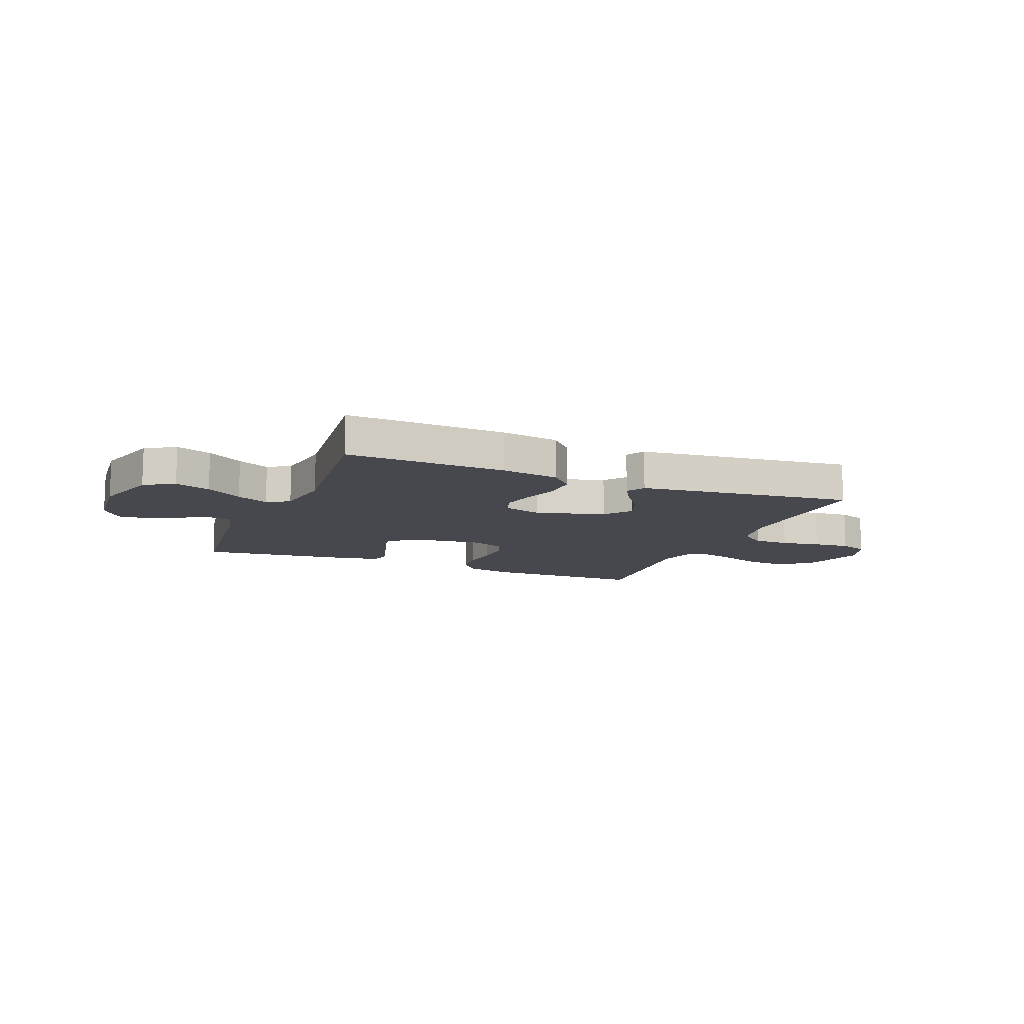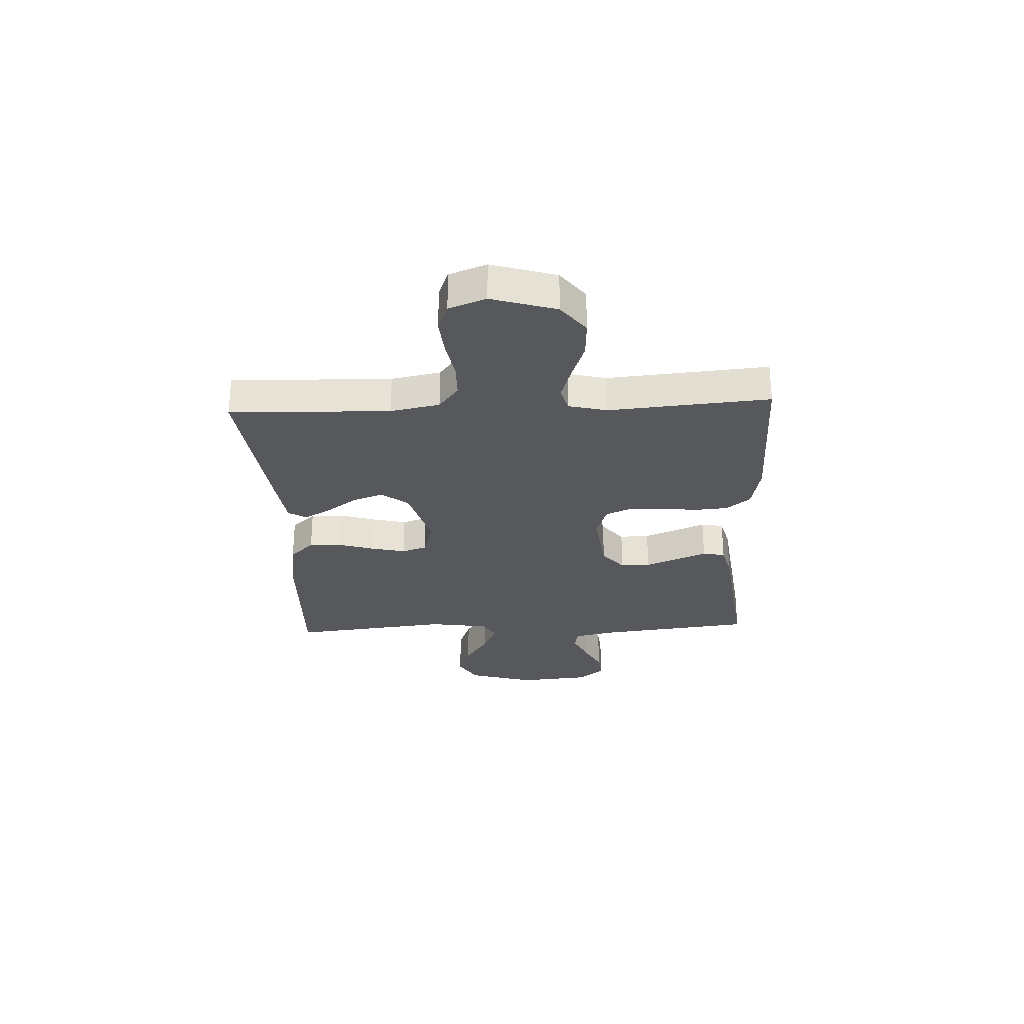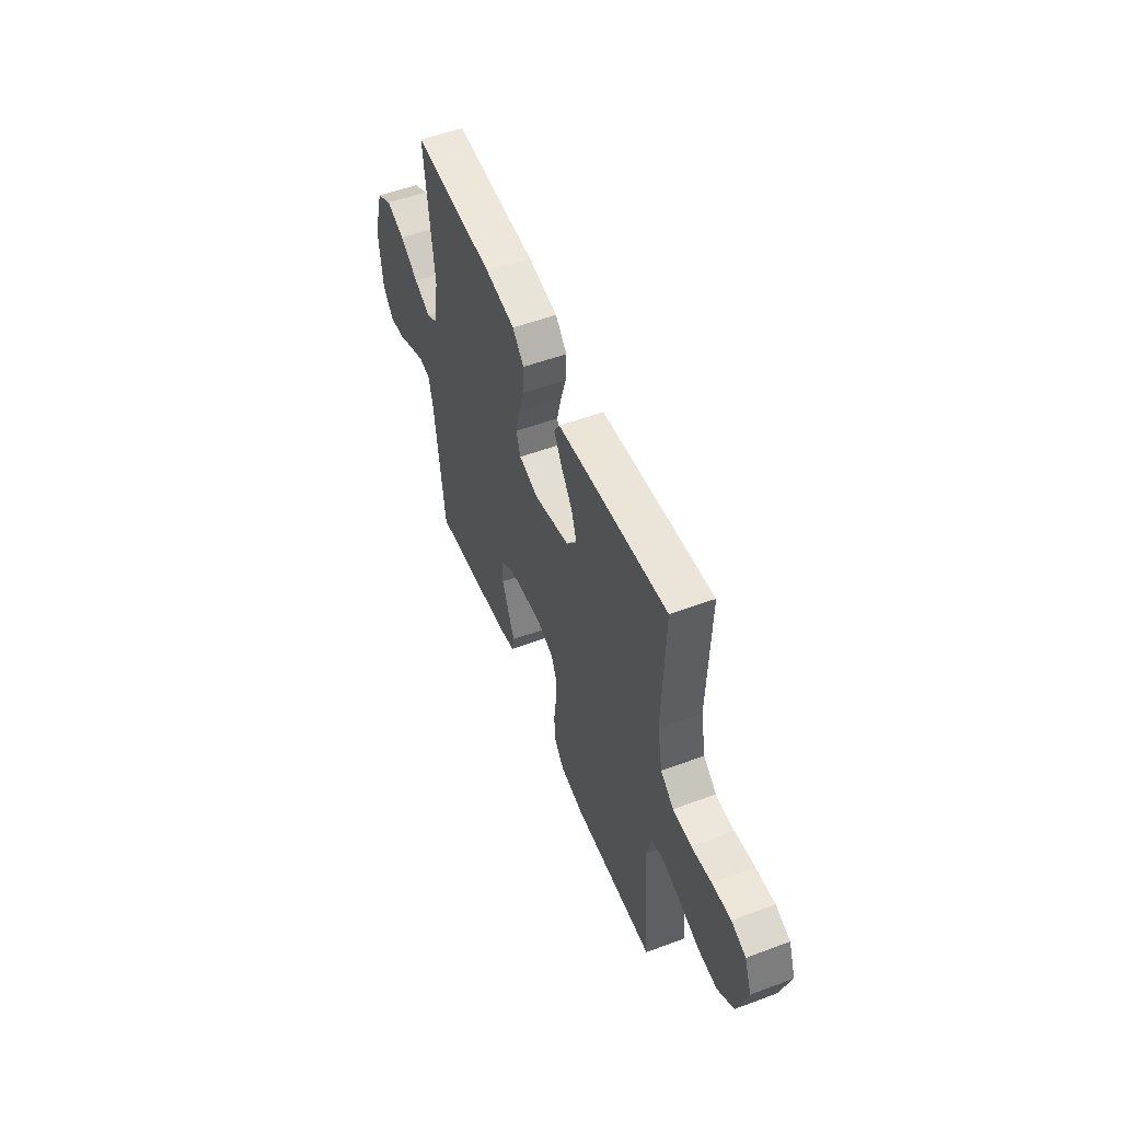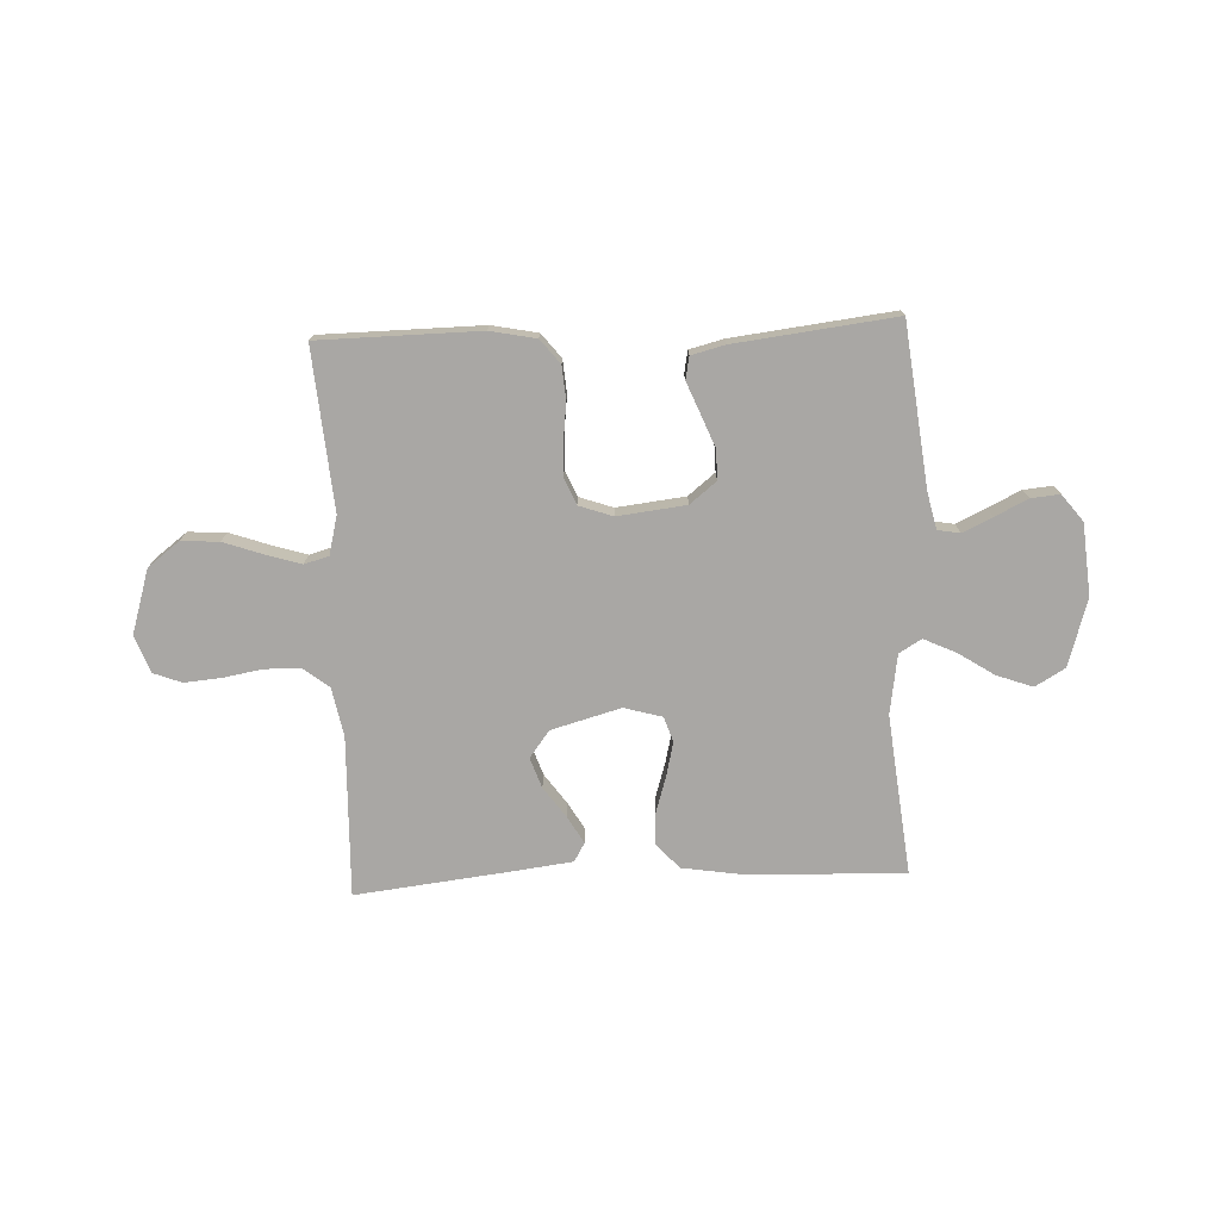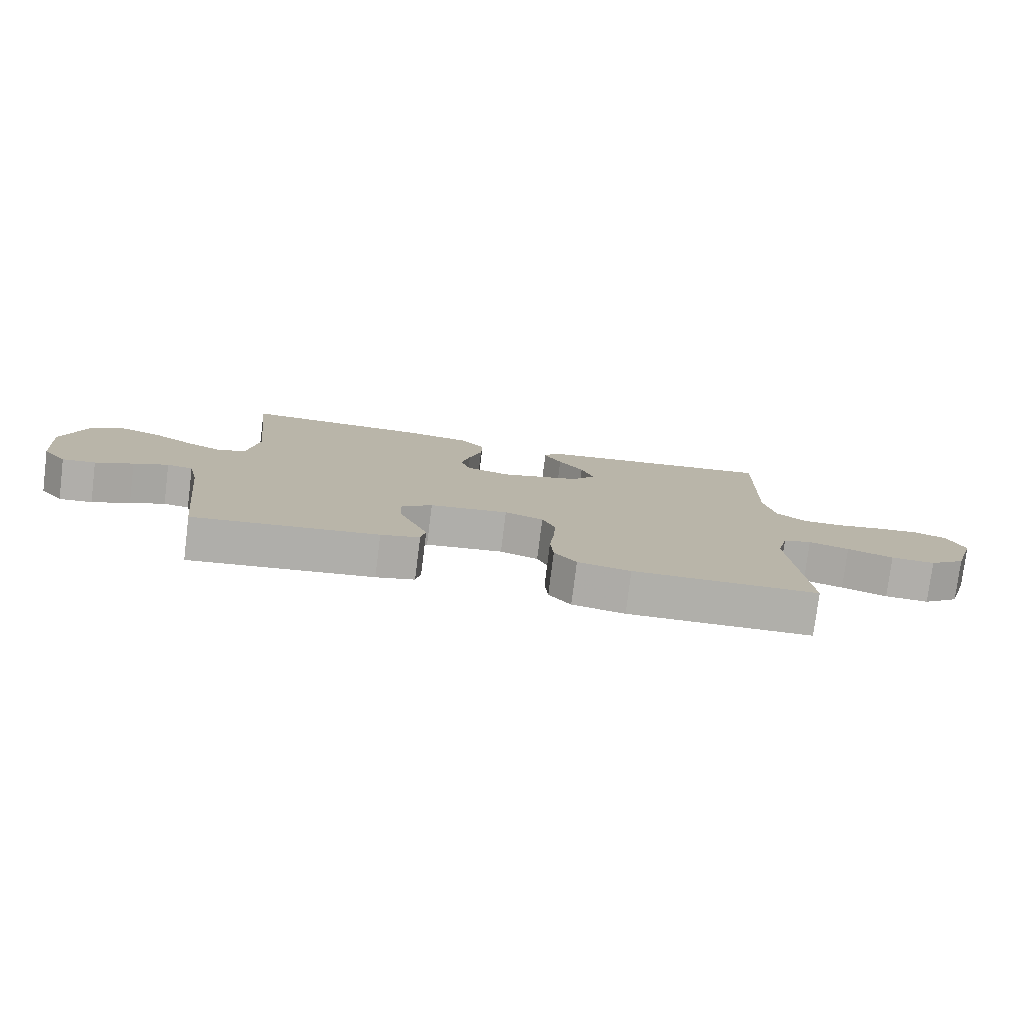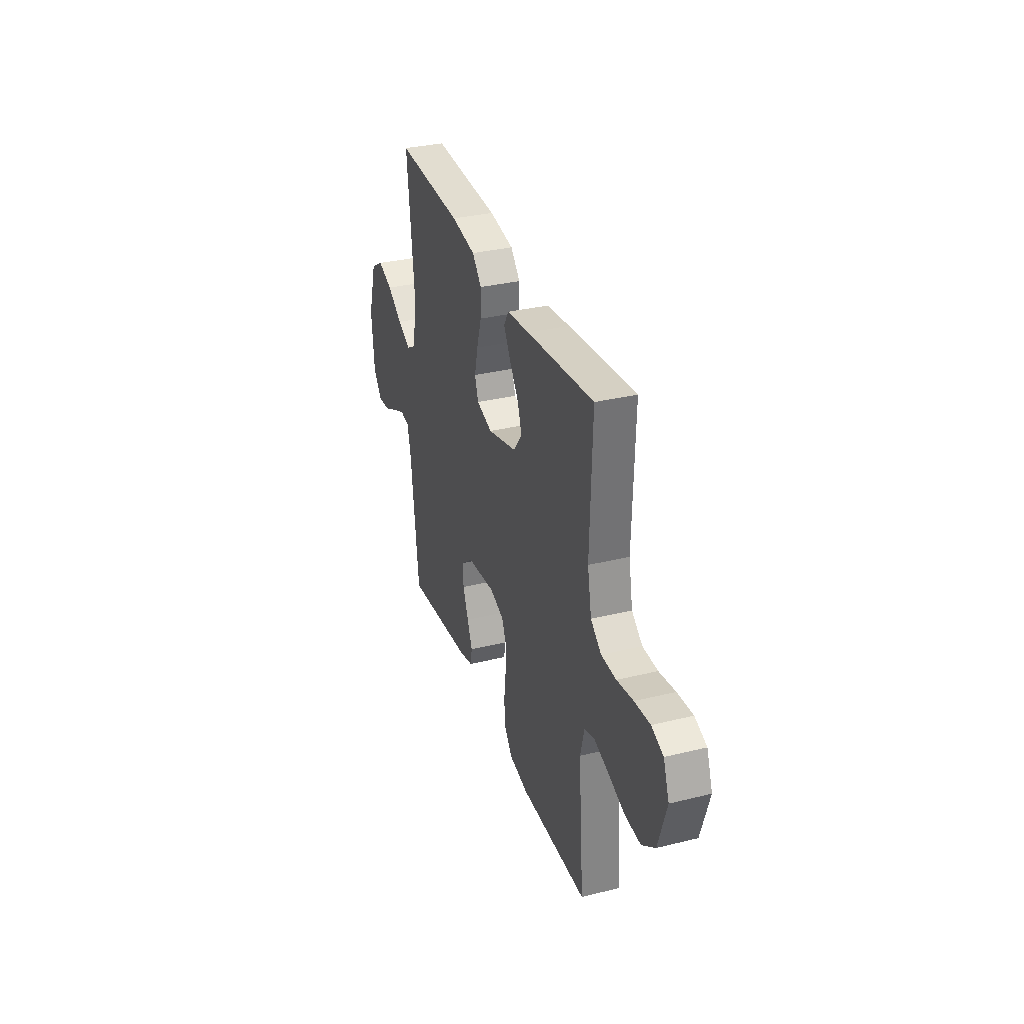
<metadata>
{"format":"obj","ext":"obj","renderer":"f3d","projection":"perspective","resolution":1024,"background":"white","views":[{"elev":-11.7,"azim":-22.1,"up":"+Y"},{"elev":-27.8,"azim":92.7,"up":"+Y"},{"elev":53.4,"azim":68.3,"up":"+Z"},{"elev":-74.8,"azim":-177.6,"up":"+Y"},{"elev":-78.0,"azim":-7.1,"up":"+Z"},{"elev":33.1,"azim":71.3,"up":"+Z"}]}
</metadata>
<code>
v -0.5 0.07 0.5
v -0.2 0.07 0.489
v -0.091 0.07 0.472
v -0.049 0.07 0.427
v -0.051 0.07 0.365
v -0.072 0.07 0.297
v -0.087 0.07 0.234
v -0.071 0.07 0.187
v 0 0.07 0.167
v 0.13 0.07 0.203
v 0.168 0.07 0.253
v 0.148 0.07 0.31
v 0.107 0.07 0.367
v 0.078 0.07 0.417
v 0.098 0.07 0.452
v 0.2 0.07 0.465
v 0.5 0.07 0.5
v 0.491 0.07 0.2
v 0.509 0.07 0.108
v 0.557 0.07 0.071
v 0.624 0.07 0.07
v 0.697 0.07 0.083
v 0.766 0.07 0.089
v 0.819 0.07 0.069
v 0.845 0.07 0
v 0.808 0.07 -0.12
v 0.749 0.07 -0.165
v 0.678 0.07 -0.161
v 0.604 0.07 -0.135
v 0.539 0.07 -0.115
v 0.493 0.07 -0.128
v 0.475 0.07 -0.2
v 0.5 0.07 -0.5
v 0.2 0.07 -0.504
v 0.114 0.07 -0.487
v 0.078 0.07 -0.442
v 0.073 0.07 -0.38
v 0.081 0.07 -0.312
v 0.084 0.07 -0.248
v 0.063 0.07 -0.199
v 0 0.07 -0.177
v -0.128 0.07 -0.192
v -0.178 0.07 -0.232
v -0.177 0.07 -0.288
v -0.152 0.07 -0.35
v -0.129 0.07 -0.406
v -0.137 0.07 -0.448
v -0.2 0.07 -0.464
v -0.5 0.07 -0.5
v -0.535 0.07 -0.2
v -0.551 0.07 -0.13
v -0.593 0.07 -0.123
v -0.649 0.07 -0.149
v -0.71 0.07 -0.179
v -0.764 0.07 -0.184
v -0.803 0.07 -0.134
v -0.815 0.07 0
v -0.777 0.07 0.126
v -0.721 0.07 0.159
v -0.654 0.07 0.135
v -0.586 0.07 0.091
v -0.526 0.07 0.063
v -0.484 0.07 0.088
v -0.467 0.07 0.2
v -0.5 0 0.5
v -0.2 0 0.489
v -0.091 0 0.472
v -0.049 0 0.427
v -0.051 0 0.365
v -0.072 0 0.297
v -0.087 0 0.234
v -0.071 0 0.187
v 0 0 0.167
v 0.13 0 0.203
v 0.168 0 0.253
v 0.148 0 0.31
v 0.107 0 0.367
v 0.078 0 0.417
v 0.098 0 0.452
v 0.2 0 0.465
v 0.5 0 0.5
v 0.491 0 0.2
v 0.509 0 0.108
v 0.557 0 0.071
v 0.624 0 0.07
v 0.697 0 0.083
v 0.766 0 0.089
v 0.819 0 0.069
v 0.845 0 0
v 0.808 0 -0.12
v 0.749 0 -0.165
v 0.678 0 -0.161
v 0.604 0 -0.135
v 0.539 0 -0.115
v 0.493 0 -0.128
v 0.475 0 -0.2
v 0.5 0 -0.5
v 0.2 0 -0.504
v 0.114 0 -0.487
v 0.078 0 -0.442
v 0.073 0 -0.38
v 0.081 0 -0.312
v 0.084 0 -0.248
v 0.063 0 -0.199
v 0 0 -0.177
v -0.128 0 -0.192
v -0.178 0 -0.232
v -0.177 0 -0.288
v -0.152 0 -0.35
v -0.129 0 -0.406
v -0.137 0 -0.448
v -0.2 0 -0.464
v -0.5 0 -0.5
v -0.535 0 -0.2
v -0.551 0 -0.13
v -0.593 0 -0.123
v -0.649 0 -0.149
v -0.71 0 -0.179
v -0.764 0 -0.184
v -0.803 0 -0.134
v -0.815 0 0
v -0.777 0 0.126
v -0.721 0 0.159
v -0.654 0 0.135
v -0.586 0 0.091
v -0.526 0 0.063
v -0.484 0 0.088
v -0.467 0 0.2
f 58 59 60 61
f 58 61 62
f 57 58 62
f 56 57 62
f 53 54 55 56
f 52 53 56 62
f 51 52 62 63
f 47 48 49 50
f 45 46 47 50
f 44 45 50 51
f 43 44 51 63
f 35 36 37 38
f 35 38 39
f 32 33 34 35
f 31 32 35 39
f 26 27 28 29
f 26 29 30
f 25 26 30
f 24 25 30 31
f 21 22 23 24
f 15 16 17 18
f 15 18 19
f 12 13 14 15
f 12 15 19
f 11 12 19 20
f 3 4 5 6
f 3 6 7
f 64 1 2 3
f 64 3 7
f 42 43 63 64
f 41 42 64 7
f 24 31 39 40
f 21 24 40 41
f 20 21 41
f 10 11 20 41
f 9 10 41
f 8 9 41
f 7 8 41
f 125 124 123 122
f 126 125 122
f 126 122 121
f 126 121 120
f 120 119 118 117
f 126 120 117 116
f 127 126 116 115
f 114 113 112 111
f 114 111 110 109
f 115 114 109 108
f 127 115 108 107
f 102 101 100 99
f 103 102 99
f 99 98 97 96
f 103 99 96 95
f 93 92 91 90
f 94 93 90
f 94 90 89
f 95 94 89 88
f 88 87 86 85
f 82 81 80 79
f 83 82 79
f 79 78 77 76
f 83 79 76
f 84 83 76 75
f 70 69 68 67
f 71 70 67
f 67 66 65 128
f 71 67 128
f 128 127 107 106
f 71 128 106 105
f 104 103 95 88
f 105 104 88 85
f 105 85 84
f 105 84 75 74
f 105 74 73
f 105 73 72
f 105 72 71
f 1 65 66 2
f 2 66 67 3
f 3 67 68 4
f 4 68 69 5
f 5 69 70 6
f 6 70 71 7
f 7 71 72 8
f 8 72 73 9
f 9 73 74 10
f 10 74 75 11
f 11 75 76 12
f 12 76 77 13
f 13 77 78 14
f 14 78 79 15
f 15 79 80 16
f 16 80 81 17
f 17 81 82 18
f 18 82 83 19
f 19 83 84 20
f 20 84 85 21
f 21 85 86 22
f 22 86 87 23
f 23 87 88 24
f 24 88 89 25
f 25 89 90 26
f 26 90 91 27
f 27 91 92 28
f 28 92 93 29
f 29 93 94 30
f 30 94 95 31
f 31 95 96 32
f 32 96 97 33
f 33 97 98 34
f 34 98 99 35
f 35 99 100 36
f 36 100 101 37
f 37 101 102 38
f 38 102 103 39
f 39 103 104 40
f 40 104 105 41
f 41 105 106 42
f 42 106 107 43
f 43 107 108 44
f 44 108 109 45
f 45 109 110 46
f 46 110 111 47
f 47 111 112 48
f 48 112 113 49
f 49 113 114 50
f 50 114 115 51
f 51 115 116 52
f 52 116 117 53
f 53 117 118 54
f 54 118 119 55
f 55 119 120 56
f 56 120 121 57
f 57 121 122 58
f 58 122 123 59
f 59 123 124 60
f 60 124 125 61
f 61 125 126 62
f 62 126 127 63
f 63 127 128 64
f 64 128 65 1

</code>
